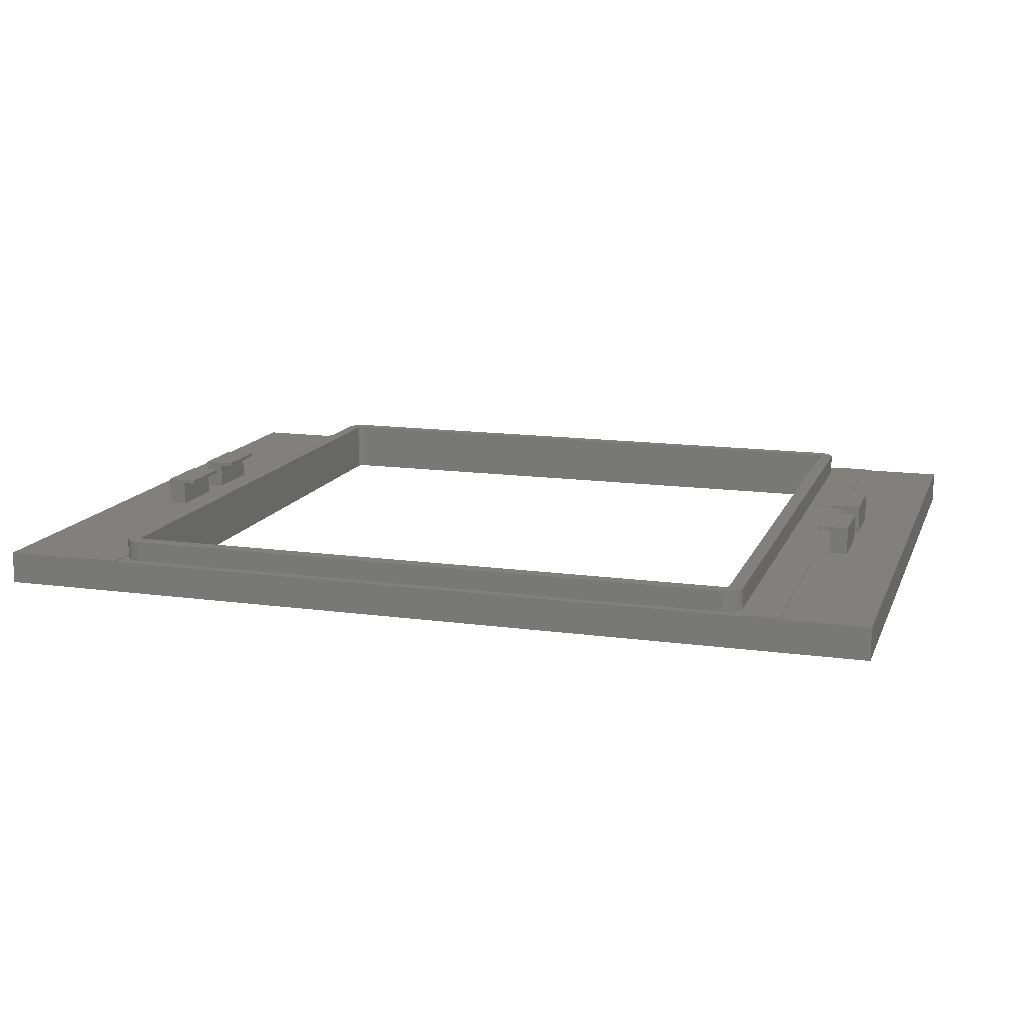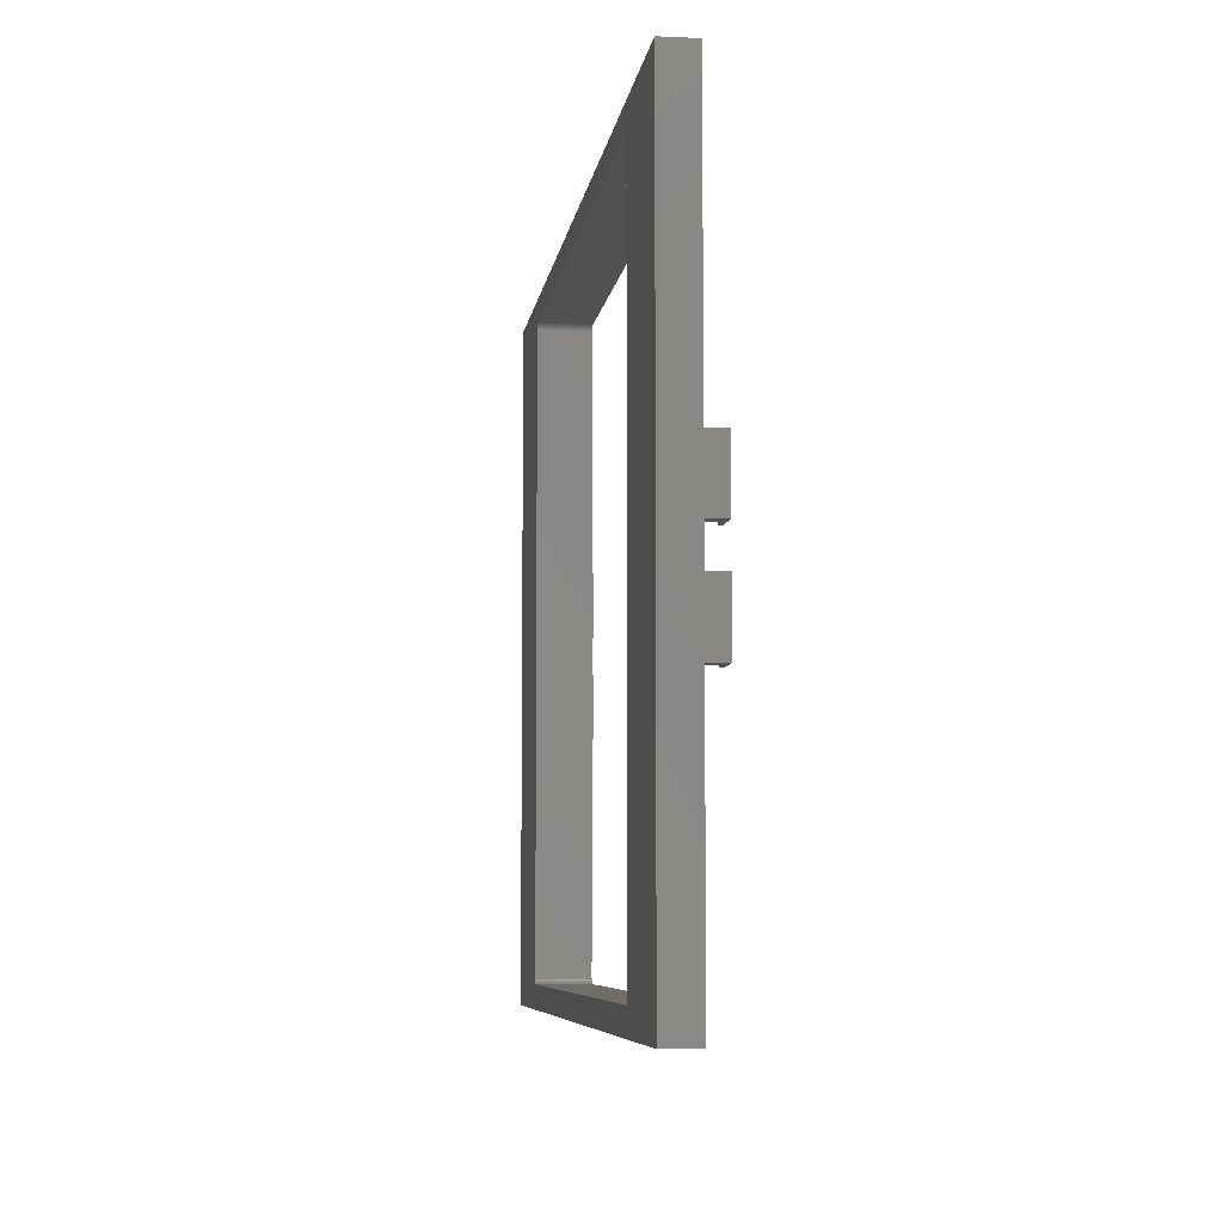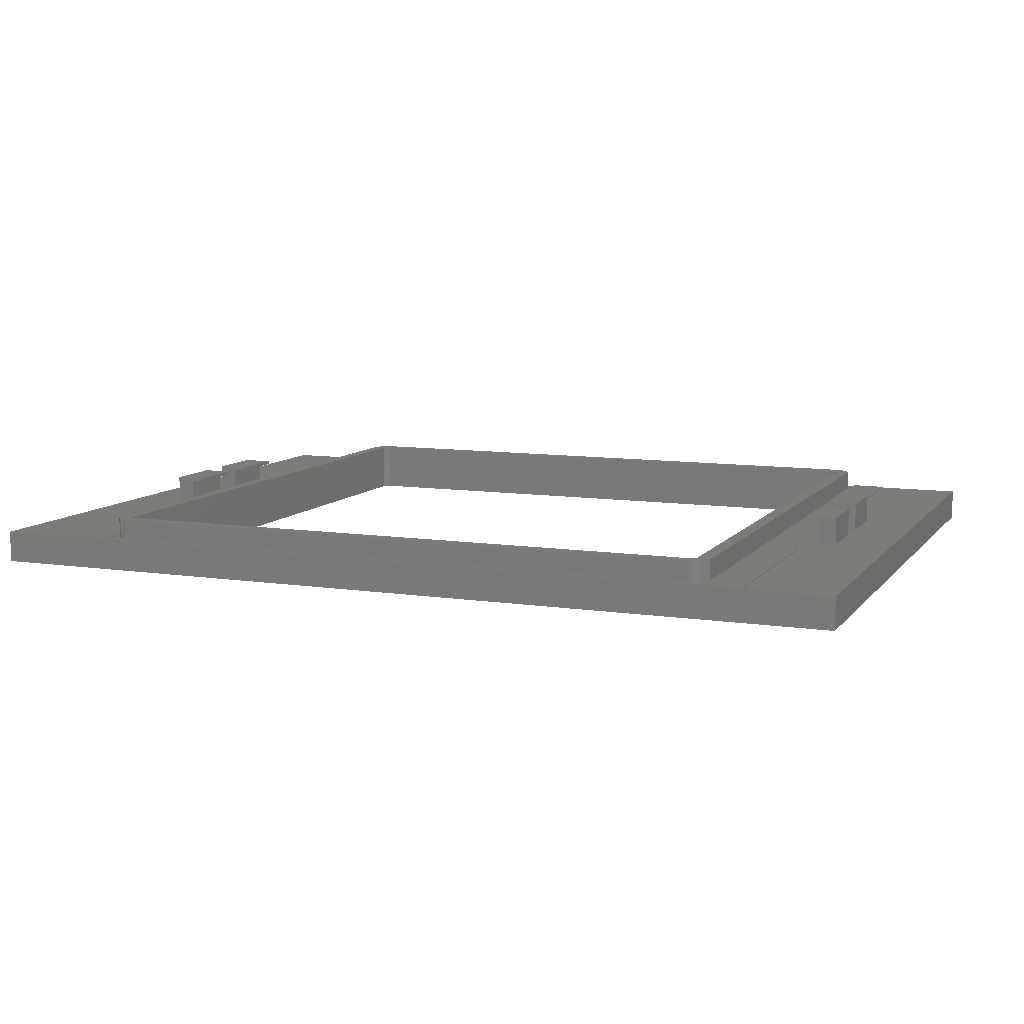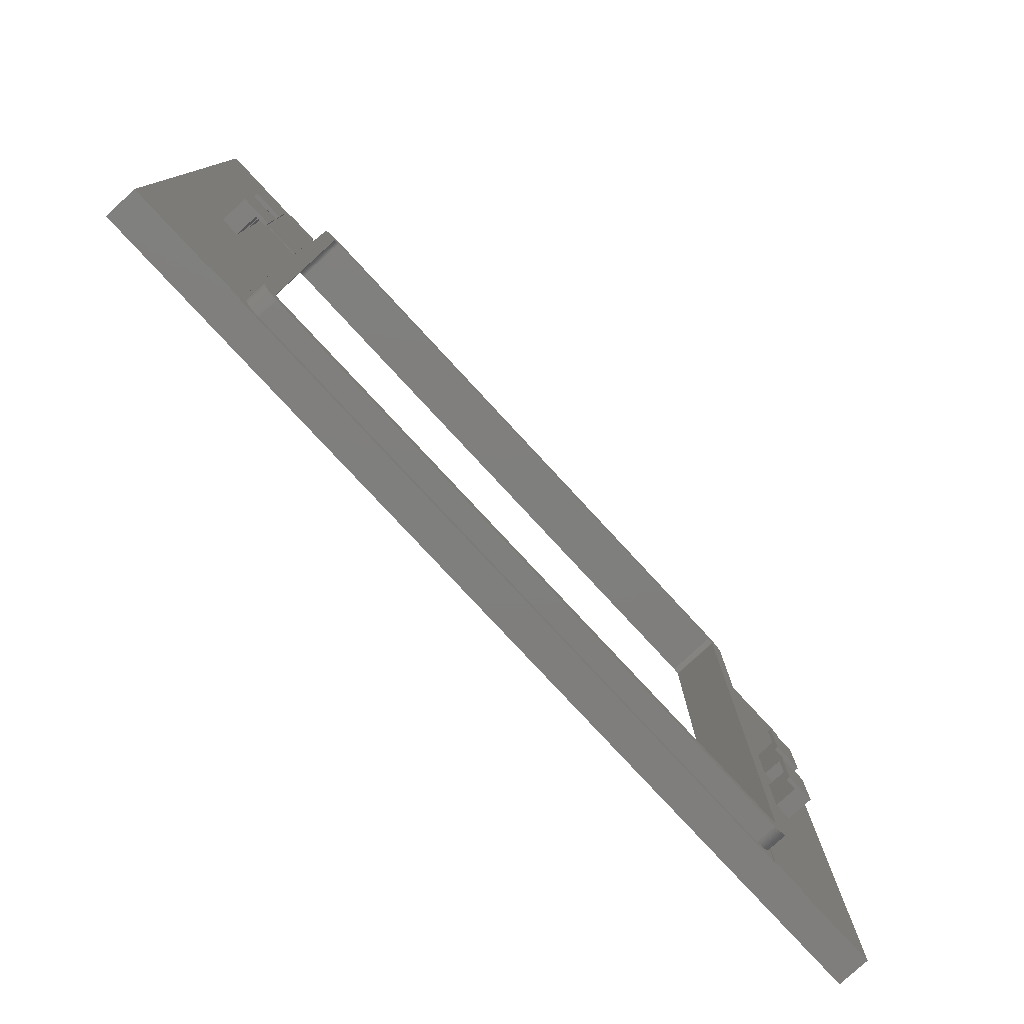
<metadata>
{"format":"stl","ext":"stl","renderer":"f3d","projection":"perspective","resolution":1024,"background":"white","views":[{"elev":13.9,"azim":17.1,"up":"+Z"},{"elev":-6.7,"azim":-97.5,"up":"+Y"},{"elev":9.4,"azim":-158.1,"up":"+Z"},{"elev":-78.8,"azim":-47.2,"up":"+Y"}]}
</metadata>
<code>
# stl→obj: 304 verts, 608 faces
v 53.29 -54.27 5.22
v 53.29 -20.08 5.37
v 53.29 -20.08 5.22
v 53.29 -54.27 5.37
v 59.05 -54.27 5.37
v 59.05 -20.08 5.37
v 59.05 -20.08 5.22
v 59.05 -54.27 5.22
v -73 -54.27 3.433e-07
v -59.05 -54.27 5.22
v -73 -54.27 5.22
v -53.29 -54.27 5.22
v 73 -54.27 3.433e-07
v 73 -54.27 5.22
v -53.29 -54.27 5.37
v -59.05 -54.27 5.37
v -59.05 20.08 5.22
v -59.05 54.27 5.37
v -59.05 54.27 5.22
v -59.05 20.08 5.37
v -53.29 20.08 5.37
v -53.29 54.27 5.37
v -53.29 54.27 5.22
v -53.29 20.08 5.22
v 73 54.27 3.433e-07
v 59.05 54.27 5.22
v 73 54.27 5.22
v 53.29 54.27 5.22
v -73 54.27 3.433e-07
v -73 54.27 5.22
v 53.29 54.27 5.37
v 59.05 54.27 5.37
v -59.05 -20.08 5.37
v -59.05 -20.08 5.22
v -53.29 -20.08 5.37
v -53.29 -20.08 5.22
v 53.29 20.08 5.22
v 53.29 20.08 5.37
v 59.05 20.08 5.37
v 59.05 20.08 5.22
v 64 -2.945 9.79
v 61 -2.945 9.19
v 59 -2.945 9.79
v 64 -2.945 5.22
v 61 -2.945 5.22
v 59 -2.945 9.19
v 64 -13.05 9.79
v 59 -13.05 9.79
v 61 -13.05 9.19
v 59 -13.05 9.19
v 64 -13.05 5.22
v 61 -13.05 5.22
v 64 13.05 9.79
v 61 13.05 9.19
v 59 13.05 9.79
v 64 13.05 5.22
v 61 13.05 5.22
v 59 13.05 9.19
v 64 2.945 9.79
v 59 2.945 9.79
v 61 2.945 9.19
v 59 2.945 9.19
v 64 2.945 5.22
v 61 2.945 5.22
v -64 -13.05 9.79
v -61 -13.05 9.19
v -59 -13.05 9.79
v -64 -13.05 5.22
v -61 -13.05 5.22
v -59 -13.05 9.19
v -64 -2.945 9.79
v -59 -2.945 9.79
v -61 -2.945 9.19
v -59 -2.945 9.19
v -64 -2.945 5.22
v -61 -2.945 5.22
v -64 2.945 9.79
v -61 2.945 9.19
v -59 2.945 9.79
v -64 2.945 5.22
v -61 2.945 5.22
v -59 2.945 9.19
v -64 13.05 9.79
v -59 13.05 9.79
v -61 13.05 9.19
v -59 13.05 9.19
v -64 13.05 5.22
v -61 13.05 5.22
v 52.75 -49.75 8.55
v 52.75 49.75 5.22
v 52.75 49.75 8.55
v 52.75 -49.75 5.22
v 52.73 -50.13 8.55
v 52.73 -50.13 5.22
v 49.94 -52.74 5.22
v 50.31 -52.7 8.55
v 49.94 -52.74 8.55
v 50.31 -52.7 5.22
v -51.66 52.06 5.22
v -51.94 51.8 8.55
v -51.66 52.06 8.55
v -51.94 51.8 5.22
v -52.73 -50.13 5.22
v -52.75 -49.75 8.55
v -52.75 -49.75 5.22
v -52.73 -50.13 8.55
v -52.75 49.75 8.55
v -52.75 49.75 5.22
v 50.49 49.63 8.55
v 52.73 50.13 8.55
v 50.5 49.5 8.55
v 50.47 49.75 8.55
v 52.66 50.5 8.55
v 50.5 -49.5 8.55
v 50.43 49.87 8.55
v 52.54 50.85 8.55
v 50.49 -49.63 8.55
v 50.38 49.98 8.55
v 52.38 51.2 8.55
v 50.31 50.09 8.55
v 52.18 51.51 8.55
v 50.47 -49.75 8.55
v 50.23 50.18 8.55
v 51.94 51.8 8.55
v 52.66 -50.5 8.55
v 51.66 52.06 8.55
v 50.43 -49.87 8.55
v 50.14 50.27 8.55
v 51.36 52.28 8.55
v 52.54 -50.85 8.55
v 50.04 50.34 8.55
v 51.03 52.46 8.55
v 50.38 -49.98 8.55
v 49.93 50.4 8.55
v 50.68 52.6 8.55
v 52.38 -51.2 8.55
v 50.31 -50.09 8.55
v 49.81 50.45 8.55
v 50.31 52.7 8.55
v 49.69 50.48 8.55
v 49.94 52.74 8.55
v 49.56 50.5 8.55
v -49.56 50.5 8.55
v -49.94 52.74 8.55
v -49.69 50.48 8.55
v -50.31 52.7 8.55
v -49.81 50.45 8.55
v -50.68 52.6 8.55
v -49.93 50.4 8.55
v -51.03 52.46 8.55
v -50.04 50.34 8.55
v -51.36 52.28 8.55
v -50.14 50.27 8.55
v -50.23 50.18 8.55
v -52.18 51.51 8.55
v -52.38 51.2 8.55
v -50.31 50.09 8.55
v 52.18 -51.51 8.55
v 50.23 -50.18 8.55
v 51.94 -51.8 8.55
v 51.66 -52.06 8.55
v 50.14 -50.27 8.55
v 51.36 -52.28 8.55
v 50.04 -50.34 8.55
v 51.03 -52.46 8.55
v 49.93 -50.4 8.55
v 50.68 -52.6 8.55
v 49.81 -50.45 8.55
v 49.69 -50.48 8.55
v 49.56 -50.5 8.55
v -49.56 -50.5 8.55
v -49.94 -52.74 8.55
v -49.69 -50.48 8.55
v -50.31 -52.7 8.55
v -49.81 -50.45 8.55
v -50.68 -52.6 8.55
v -49.93 -50.4 8.55
v -51.03 -52.46 8.55
v -50.04 -50.34 8.55
v -51.36 -52.28 8.55
v -50.14 -50.27 8.55
v -51.66 -52.06 8.55
v -50.23 -50.18 8.55
v -52.18 -51.51 8.55
v -50.31 -50.09 8.55
v -52.38 -51.2 8.55
v -50.38 -49.98 8.55
v -52.54 -50.85 8.55
v -50.43 -49.87 8.55
v -52.66 -50.5 8.55
v -50.47 -49.75 8.55
v -50.49 -49.63 8.55
v -50.5 -49.5 8.55
v -50.5 49.5 8.55
v -50.38 49.98 8.55
v -52.54 50.85 8.55
v -50.43 49.87 8.55
v -52.66 50.5 8.55
v -50.47 49.75 8.55
v -52.73 50.13 8.55
v -51.94 -51.8 8.55
v -50.49 49.63 8.55
v -51.03 -52.46 5.22
v -50.68 -52.6 5.22
v 52.18 -51.51 5.22
v 51.94 -51.8 5.22
v -49.94 -52.74 5.22
v 49.94 52.74 5.22
v -49.94 52.74 5.22
v 52.66 -50.5 5.22
v 52.54 -50.85 5.22
v 51.03 -52.46 5.22
v 51.36 -52.28 5.22
v -52.38 -51.2 5.22
v -52.54 -50.85 5.22
v -51.94 -51.8 5.22
v -52.18 -51.51 5.22
v -51.66 -52.06 5.22
v -52.54 50.85 5.22
v -52.38 51.2 5.22
v -50.68 52.6 5.22
v -51.03 52.46 5.22
v 52.54 50.85 5.22
v 52.66 50.5 5.22
v 52.73 50.13 5.22
v 51.94 51.8 5.22
v 52.18 51.51 5.22
v 52.38 -51.2 5.22
v 50.68 -52.6 5.22
v 51.66 -52.06 5.22
v -52.66 -50.5 5.22
v 50.75 -50.75 3.815e-07
v 50.5 -49.5 3.815e-07
v 50.75 50.75 3.815e-07
v 50.49 -49.63 3.815e-07
v 50.47 -49.75 3.815e-07
v 50.43 -49.87 3.815e-07
v 50.38 -49.98 3.815e-07
v 50.31 -50.09 3.815e-07
v 50.23 -50.18 3.815e-07
v 50.14 -50.27 3.815e-07
v 50.04 -50.34 3.815e-07
v 49.93 -50.4 3.815e-07
v 49.81 -50.45 3.815e-07
v 49.69 -50.48 3.815e-07
v 49.56 -50.5 3.815e-07
v -49.56 -50.5 3.815e-07
v -50.5 -49.5 3.815e-07
v -50.75 -50.75 3.815e-07
v -50.5 49.5 3.815e-07
v -50.49 -49.63 3.815e-07
v -50.47 -49.75 3.815e-07
v -50.43 -49.87 3.815e-07
v -50.38 -49.98 3.815e-07
v -50.31 -50.09 3.815e-07
v -50.23 -50.18 3.815e-07
v -50.14 -50.27 3.815e-07
v -50.04 -50.34 3.815e-07
v -49.93 -50.4 3.815e-07
v -49.81 -50.45 3.815e-07
v -49.69 -50.48 3.815e-07
v 50.5 49.5 3.815e-07
v 50.49 49.63 3.815e-07
v 50.47 49.75 3.815e-07
v 50.43 49.87 3.815e-07
v 50.38 49.98 3.815e-07
v 50.31 50.09 3.815e-07
v 50.23 50.18 3.815e-07
v 50.14 50.27 3.815e-07
v 50.04 50.34 3.815e-07
v 49.93 50.4 3.815e-07
v 49.81 50.45 3.815e-07
v 49.69 50.48 3.815e-07
v 49.56 50.5 3.815e-07
v -49.56 50.5 3.815e-07
v -50.75 50.75 3.815e-07
v -49.69 50.48 3.815e-07
v -49.81 50.45 3.815e-07
v -49.93 50.4 3.815e-07
v -50.04 50.34 3.815e-07
v -50.14 50.27 3.815e-07
v -50.23 50.18 3.815e-07
v -50.31 50.09 3.815e-07
v -50.38 49.98 3.815e-07
v -50.43 49.87 3.815e-07
v -50.47 49.75 3.815e-07
v -50.49 49.63 3.815e-07
v -51.36 -52.28 5.22
v -52.73 50.13 5.22
v -52.66 50.5 5.22
v 52.38 51.2 5.22
v 51.66 52.06 5.22
v -50.31 52.7 5.22
v -51.36 52.28 5.22
v -50.31 -52.7 5.22
v -52.18 51.51 5.22
v 51.03 52.46 5.22
v 50.68 52.6 5.22
v 50.31 52.7 5.22
v 51.36 52.28 5.22
v 50.75 -50.75 3.433e-07
v -50.75 -50.75 3.433e-07
v -50.75 50.75 3.433e-07
v 50.75 50.75 3.433e-07
f 1 2 3
f 2 1 4
f 2 5 6
f 5 2 4
f 5 7 6
f 7 5 8
f 9 10 11
f 10 9 12
f 12 9 1
f 13 1 9
f 1 13 8
f 8 13 14
f 10 15 16
f 15 10 12
f 1 5 4
f 5 1 8
f 7 2 6
f 2 7 3
f 17 18 19
f 18 17 20
f 18 21 22
f 21 18 20
f 21 23 22
f 23 21 24
f 17 21 20
f 21 17 24
f 25 26 27
f 26 25 28
f 28 25 23
f 29 23 25
f 23 29 19
f 19 29 30
f 26 31 32
f 31 26 28
f 23 18 22
f 18 23 19
f 10 33 34
f 33 10 16
f 33 15 35
f 15 33 16
f 15 36 35
f 36 15 12
f 36 33 35
f 33 36 34
f 37 31 28
f 31 37 38
f 31 39 32
f 39 31 38
f 39 26 32
f 26 39 40
f 37 39 38
f 39 37 40
f 41 42 43
f 44 42 41
f 42 44 45
f 43 42 46
f 43 47 41
f 47 43 48
f 49 48 50
f 48 49 47
f 51 49 52
f 49 51 47
f 50 43 46
f 43 50 48
f 47 44 41
f 44 47 51
f 50 42 49
f 42 50 46
f 52 42 45
f 42 52 49
f 53 54 55
f 56 54 53
f 54 56 57
f 55 54 58
f 55 59 53
f 59 55 60
f 61 60 62
f 60 61 59
f 63 61 64
f 61 63 59
f 62 55 58
f 55 62 60
f 59 56 53
f 56 59 63
f 62 54 61
f 54 62 58
f 64 54 57
f 54 64 61
f 65 66 67
f 68 66 65
f 66 68 69
f 67 66 70
f 71 67 72
f 67 71 65
f 73 72 74
f 72 73 71
f 75 73 76
f 73 75 71
f 67 74 72
f 74 67 70
f 68 71 75
f 71 68 65
f 66 74 70
f 74 66 73
f 66 76 73
f 76 66 69
f 77 78 79
f 80 78 77
f 78 80 81
f 79 78 82
f 83 79 84
f 79 83 77
f 85 84 86
f 84 85 83
f 87 85 88
f 85 87 83
f 79 86 84
f 86 79 82
f 80 83 87
f 83 80 77
f 78 86 82
f 86 78 85
f 78 88 85
f 88 78 81
f 89 90 91
f 90 89 92
f 93 92 89
f 92 93 94
f 95 96 97
f 96 95 98
f 99 100 101
f 100 99 102
f 103 104 105
f 104 103 106
f 105 107 108
f 107 105 104
f 109 91 110
f 91 111 89
f 112 110 113
f 114 89 111
f 115 113 116
f 117 89 114
f 118 116 119
f 89 117 93
f 120 119 121
f 122 93 117
f 123 121 124
f 93 122 125
f 123 124 126
f 127 125 122
f 128 126 129
f 125 127 130
f 131 129 132
f 133 130 127
f 134 132 135
f 130 133 136
f 137 136 133
f 91 109 111
f 110 112 109
f 113 115 112
f 116 118 115
f 138 135 139
f 119 120 118
f 121 123 120
f 126 128 123
f 129 131 128
f 140 139 141
f 132 134 131
f 135 138 134
f 139 140 138
f 141 142 140
f 141 143 142
f 144 143 141
f 144 145 143
f 146 145 144
f 145 146 147
f 148 147 146
f 147 148 149
f 150 149 148
f 149 150 151
f 152 151 150
f 151 152 153
f 101 153 152
f 153 101 154
f 100 154 101
f 155 154 100
f 156 157 155
f 154 155 157
f 136 137 158
f 159 158 137
f 158 159 160
f 160 159 161
f 162 161 159
f 161 162 163
f 164 163 162
f 163 164 165
f 166 165 164
f 165 166 167
f 168 167 166
f 167 168 96
f 169 96 168
f 96 169 97
f 170 97 169
f 171 97 170
f 171 172 97
f 173 172 171
f 174 173 175
f 176 175 177
f 178 177 179
f 180 179 181
f 182 181 183
f 184 183 185
f 173 174 172
f 186 185 187
f 188 187 189
f 190 189 191
f 106 191 192
f 104 192 193
f 175 176 174
f 194 107 193
f 157 156 195
f 104 193 107
f 196 195 156
f 192 104 106
f 195 196 197
f 177 178 176
f 198 197 196
f 179 180 178
f 197 198 199
f 181 182 180
f 200 199 198
f 183 201 182
f 199 200 202
f 183 184 201
f 107 202 200
f 185 186 184
f 202 107 194
f 187 188 186
f 189 190 188
f 191 106 190
f 203 176 178
f 176 203 204
f 160 205 158
f 205 160 206
f 207 97 172
f 97 207 95
f 208 144 141
f 144 208 209
f 130 210 125
f 210 130 211
f 212 163 165
f 163 212 213
f 214 188 215
f 188 214 186
f 216 184 217
f 184 216 201
f 216 182 201
f 182 216 218
f 219 156 220
f 156 219 196
f 221 150 148
f 150 221 222
f 113 223 116
f 223 113 224
f 110 224 113
f 224 110 225
f 121 226 124
f 226 121 227
f 125 94 93
f 94 125 210
f 136 211 130
f 211 136 228
f 229 165 167
f 165 229 212
f 230 160 161
f 160 230 206
f 215 190 231
f 190 215 188
f 232 233 234
f 232 235 233
f 232 236 235
f 232 237 236
f 232 238 237
f 232 239 238
f 232 240 239
f 232 241 240
f 232 242 241
f 232 243 242
f 232 244 243
f 232 245 244
f 232 246 245
f 232 247 246
f 248 249 250
f 251 249 248
f 252 249 251
f 253 249 252
f 254 249 253
f 255 249 254
f 256 249 255
f 257 249 256
f 258 249 257
f 259 249 258
f 260 249 259
f 261 249 260
f 247 249 261
f 249 247 232
f 262 234 233
f 263 234 262
f 264 234 263
f 265 234 264
f 266 234 265
f 267 234 266
f 268 234 267
f 269 234 268
f 270 234 269
f 271 234 270
f 272 234 271
f 273 234 272
f 274 234 273
f 275 234 274
f 275 276 234
f 277 276 275
f 278 276 277
f 279 276 278
f 280 276 279
f 281 276 280
f 282 276 281
f 283 276 282
f 284 276 283
f 285 276 284
f 286 276 285
f 287 276 286
f 250 276 287
f 276 250 249
f 217 186 214
f 186 217 184
f 218 180 182
f 180 218 288
f 289 198 290
f 198 289 200
f 290 196 219
f 196 290 198
f 91 225 110
f 225 91 90
f 116 291 119
f 291 116 223
f 226 126 124
f 126 226 292
f 293 148 146
f 148 293 221
f 222 152 150
f 152 222 294
f 294 101 152
f 101 294 99
f 158 228 136
f 228 158 205
f 98 167 96
f 167 98 229
f 213 161 163
f 161 213 230
f 231 106 103
f 106 231 190
f 288 178 180
f 178 288 203
f 295 172 174
f 172 295 207
f 204 174 176
f 174 204 295
f 108 200 289
f 200 108 107
f 220 155 296
f 155 220 156
f 296 100 102
f 100 296 155
f 119 227 121
f 227 119 291
f 297 135 132
f 135 297 298
f 299 141 139
f 141 299 208
f 300 132 129
f 132 300 297
f 209 146 144
f 146 209 293
f 298 139 135
f 139 298 299
f 292 129 126
f 129 292 300
f 233 111 262
f 111 233 114
f 235 114 233
f 114 235 117
f 282 153 154
f 153 282 281
f 193 250 194
f 250 193 248
f 260 177 175
f 177 260 259
f 240 137 239
f 137 240 159
f 246 171 170
f 171 246 247
f 275 142 143
f 142 275 274
f 237 122 236
f 122 237 127
f 242 166 164
f 166 242 243
f 241 164 162
f 164 241 242
f 187 253 189
f 253 187 254
f 183 255 185
f 255 183 256
f 259 179 177
f 179 259 258
f 197 284 195
f 284 197 285
f 279 147 149
f 147 279 278
f 264 115 265
f 115 264 112
f 263 112 264
f 112 263 109
f 267 123 268
f 123 267 120
f 280 149 151
f 149 280 279
f 236 117 235
f 117 236 122
f 238 127 237
f 127 238 133
f 243 168 166
f 168 243 244
f 189 252 191
f 252 189 253
f 185 254 187
f 254 185 255
f 202 286 199
f 286 202 287
f 199 285 197
f 285 199 286
f 262 109 263
f 109 262 111
f 265 118 266
f 118 265 115
f 278 145 147
f 145 278 277
f 281 151 153
f 151 281 280
f 239 133 238
f 133 239 137
f 244 169 168
f 169 244 245
f 245 170 169
f 170 245 246
f 240 162 159
f 162 240 241
f 191 251 192
f 251 191 252
f 192 248 193
f 248 192 251
f 258 181 179
f 181 258 257
f 257 183 181
f 183 257 256
f 247 173 171
f 173 247 261
f 261 175 173
f 175 261 260
f 194 287 202
f 287 194 250
f 195 283 157
f 283 195 284
f 157 282 154
f 282 157 283
f 266 120 267
f 120 266 118
f 269 123 128
f 123 269 268
f 272 134 138
f 134 272 271
f 274 140 142
f 140 274 273
f 270 128 131
f 128 270 269
f 271 131 134
f 131 271 270
f 277 143 145
f 143 277 275
f 273 138 140
f 138 273 272
f 9 30 29
f 30 9 11
f 80 76 81
f 76 80 75
f 30 17 19
f 81 17 88
f 17 81 34
f 17 87 88
f 30 80 87
f 80 30 75
f 11 75 30
f 17 30 87
f 17 36 24
f 36 17 34
f 76 34 81
f 69 34 76
f 68 34 69
f 11 34 68
f 75 11 68
f 34 11 10
f 90 37 28
f 37 90 3
f 92 3 90
f 28 225 90
f 28 224 225
f 28 223 224
f 28 291 223
f 28 227 291
f 28 226 227
f 28 292 226
f 28 300 292
f 28 297 300
f 28 298 297
f 28 299 298
f 28 208 299
f 28 209 208
f 24 108 23
f 289 23 108
f 290 23 289
f 219 23 290
f 220 23 219
f 296 23 220
f 102 23 296
f 99 23 102
f 294 23 99
f 222 23 294
f 221 23 222
f 293 23 221
f 209 23 293
f 23 209 28
f 3 45 37
f 45 3 7
f 3 92 1
f 94 1 92
f 210 1 94
f 211 1 210
f 228 1 211
f 205 1 228
f 206 1 205
f 230 1 206
f 213 1 230
f 212 1 213
f 229 1 212
f 98 1 229
f 95 1 98
f 207 1 95
f 108 24 105
f 36 105 24
f 207 12 1
f 295 12 207
f 204 12 295
f 203 12 204
f 288 12 203
f 218 12 288
f 216 12 218
f 217 12 216
f 214 12 217
f 215 12 214
f 231 12 215
f 103 12 231
f 105 12 103
f 12 105 36
f 64 44 63
f 44 64 45
f 63 27 56
f 40 56 27
f 37 57 40
f 57 37 64
f 56 40 57
f 40 27 26
f 27 63 14
f 44 14 63
f 51 14 44
f 7 51 52
f 64 37 45
f 45 7 52
f 51 7 14
f 14 7 8
f 14 25 27
f 25 14 13
f 13 301 25
f 13 302 301
f 302 9 303
f 9 302 13
f 304 25 301
f 303 25 304
f 303 29 25
f 29 303 9
f 249 303 276
f 303 249 302
f 301 234 304
f 234 301 232
f 301 249 232
f 249 301 302
f 303 234 276
f 234 303 304

</code>
